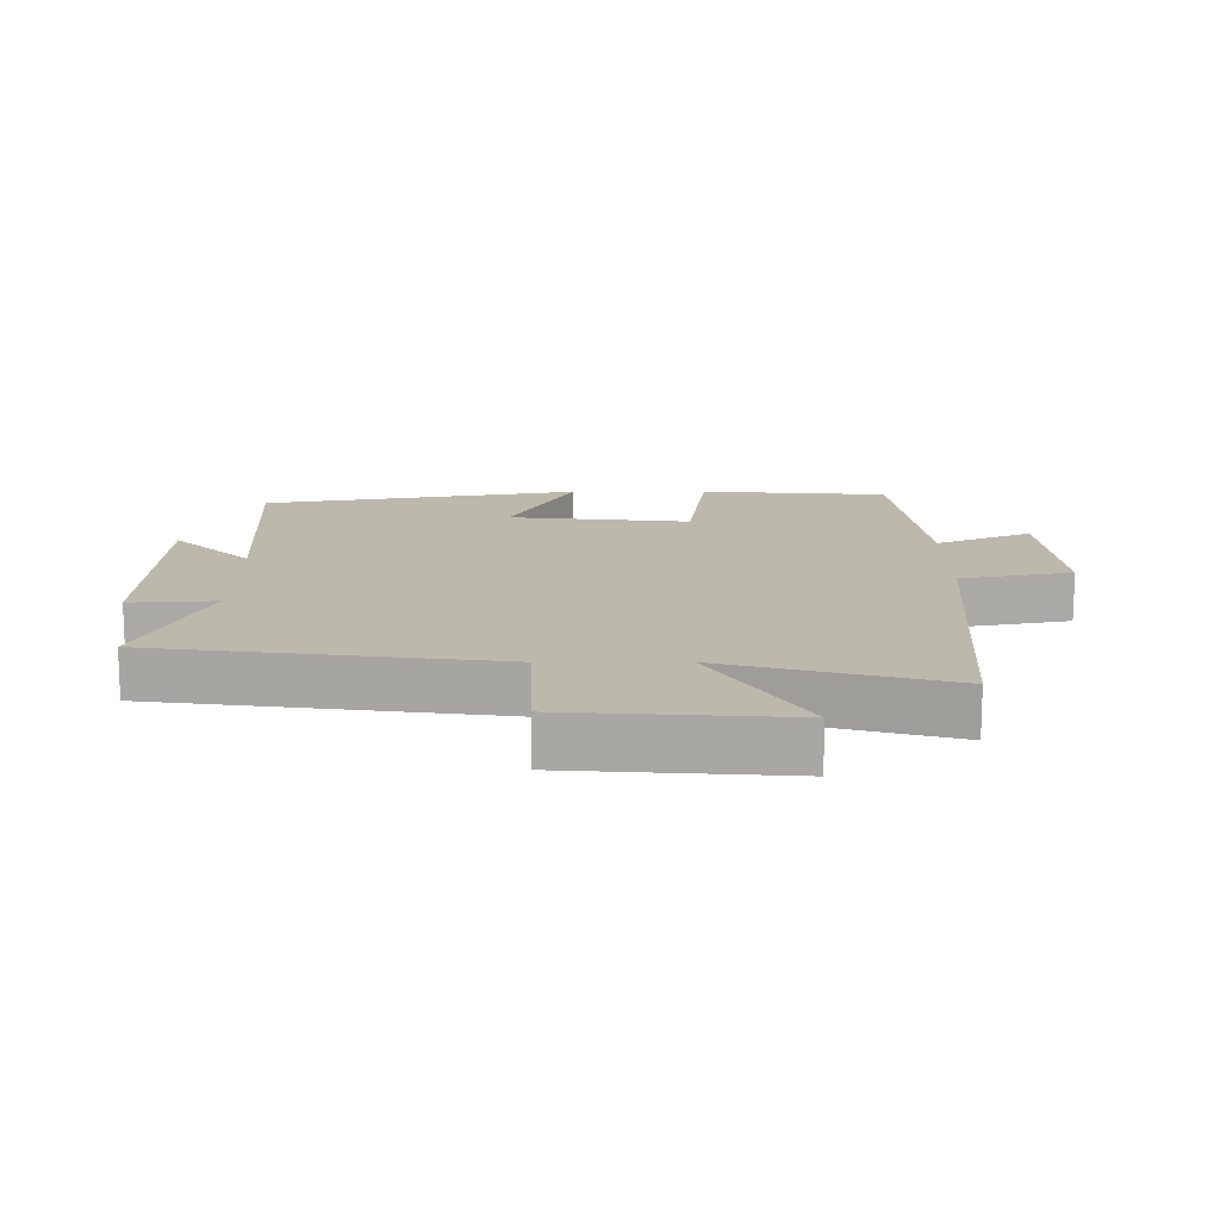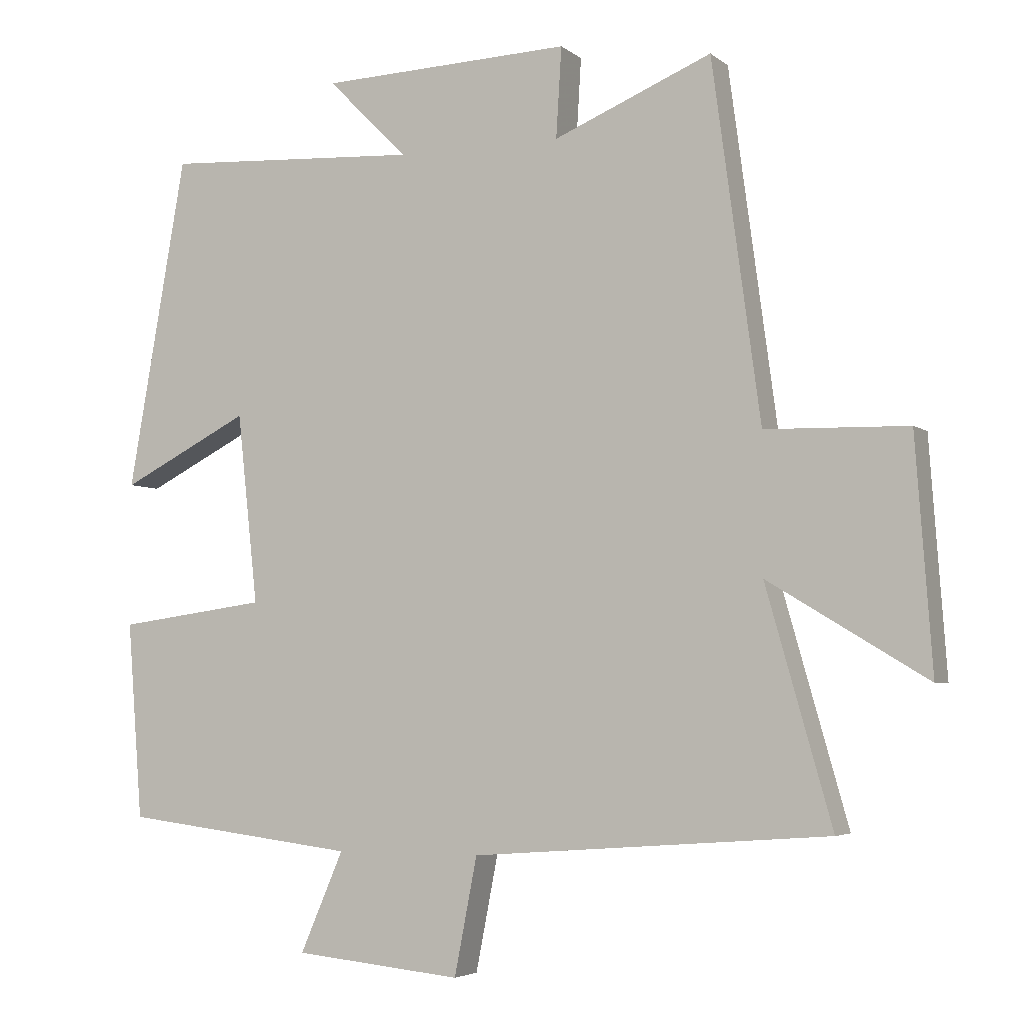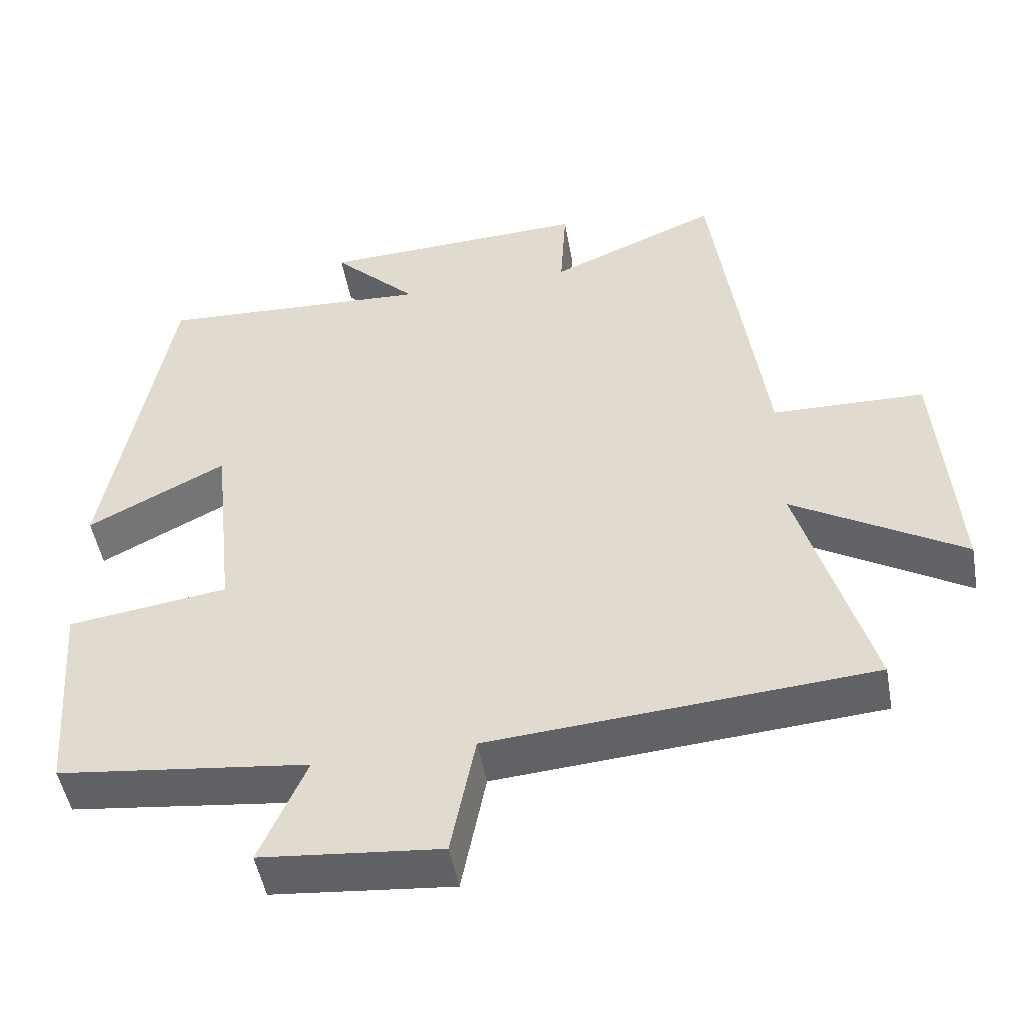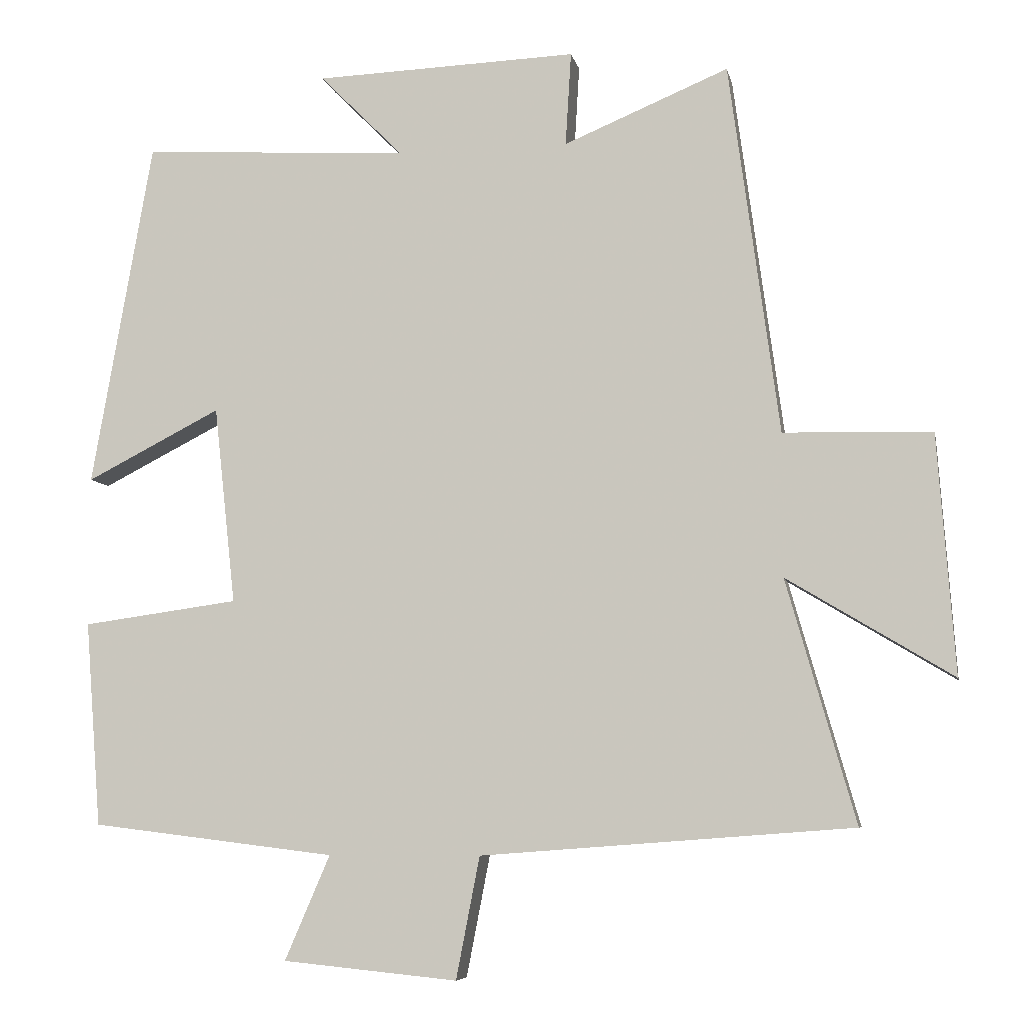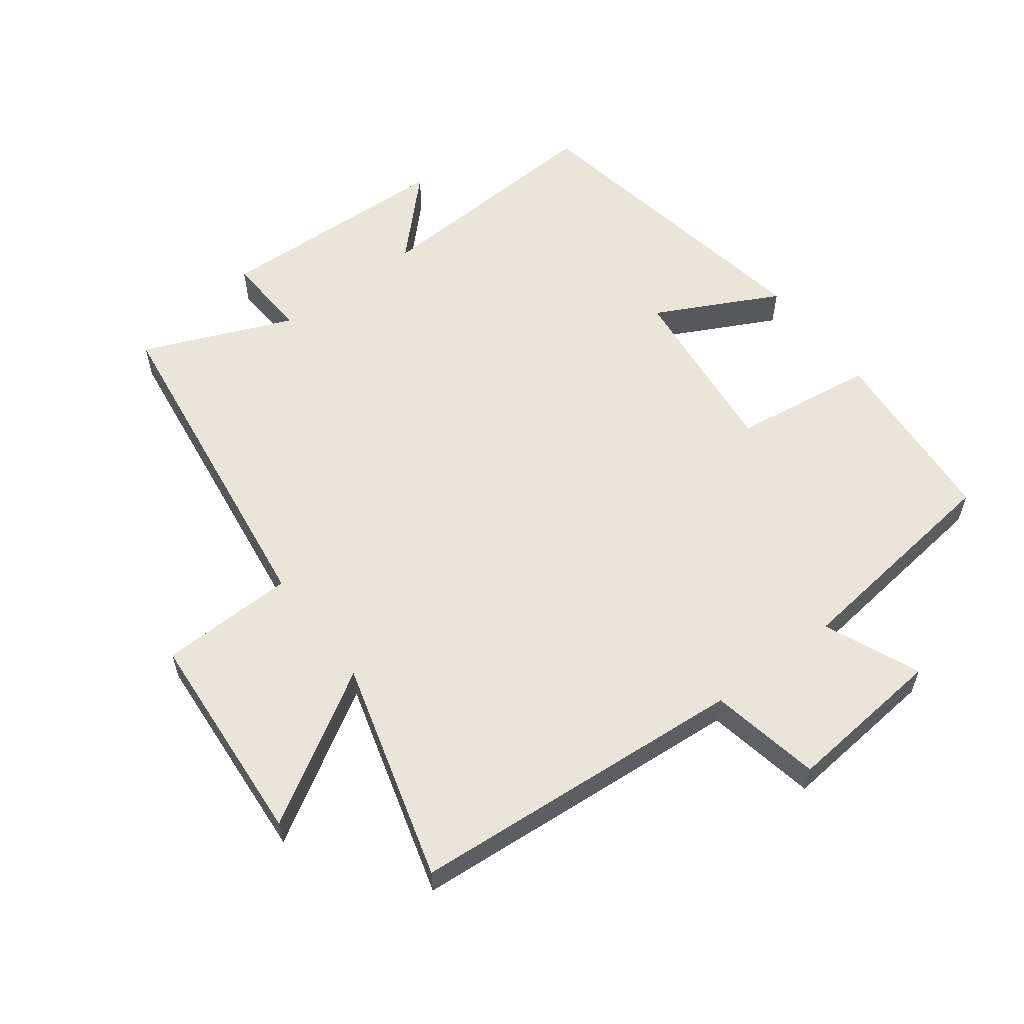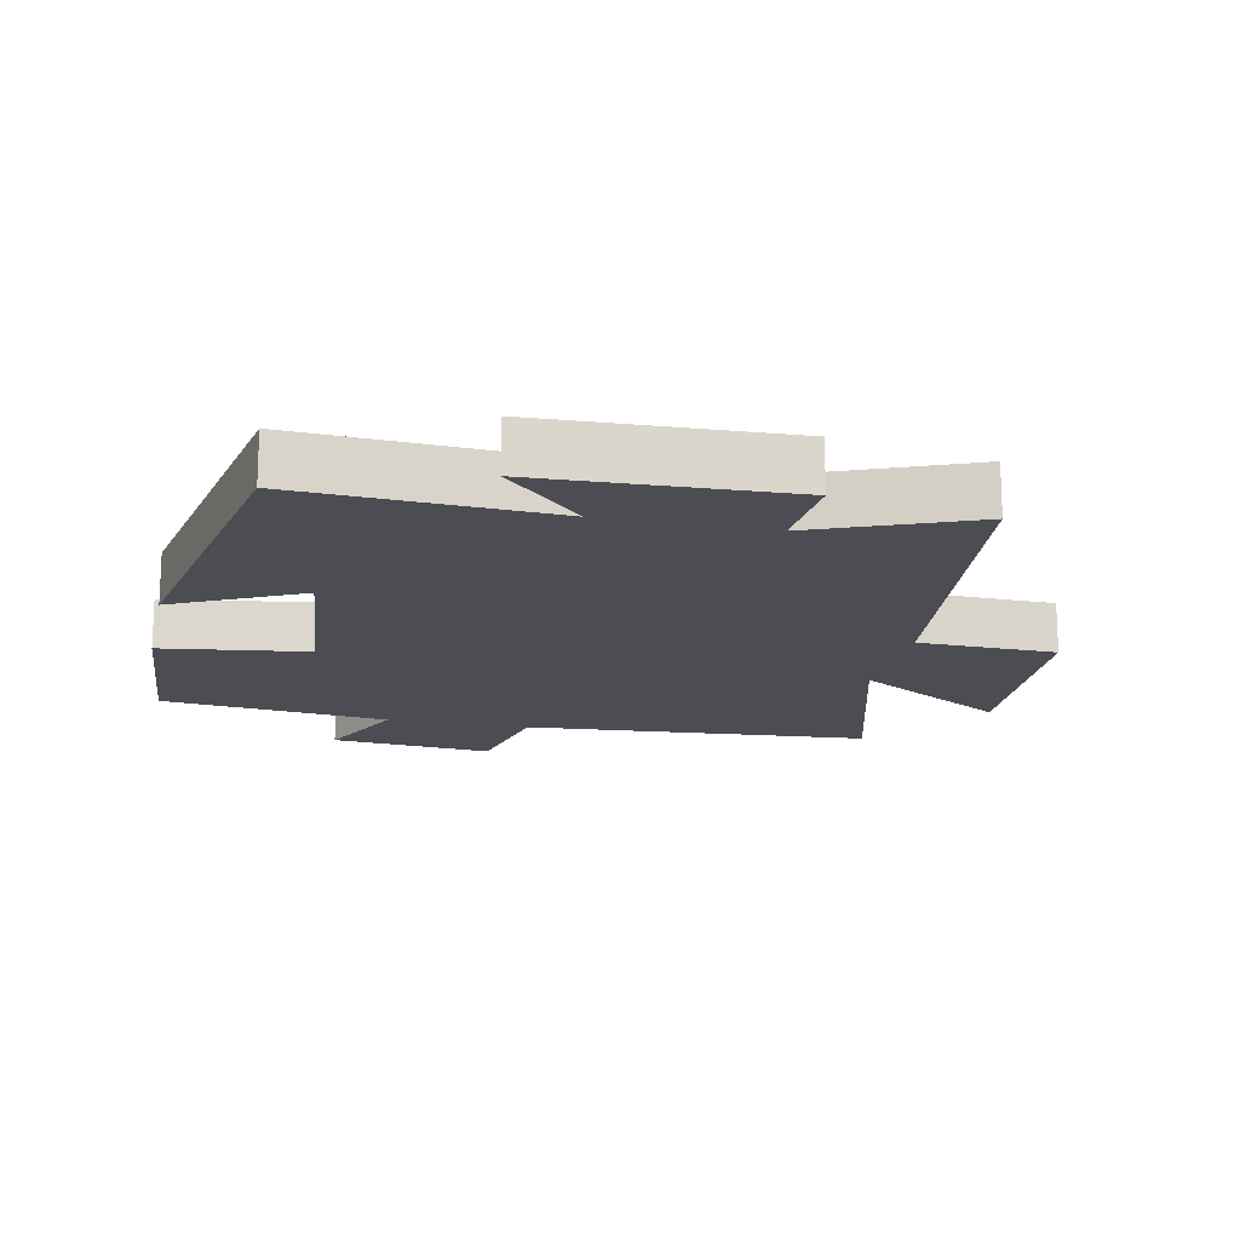
<metadata>
{"format":"obj","ext":"obj","renderer":"f3d","projection":"perspective","resolution":1024,"background":"white","views":[{"elev":14.7,"azim":89.9,"up":"+Y"},{"elev":-4.3,"azim":24.8,"up":"+Z"},{"elev":-49.5,"azim":10.2,"up":"+Z"},{"elev":-7.0,"azim":11.2,"up":"+Z"},{"elev":58.4,"azim":143.0,"up":"+Y"},{"elev":-16.3,"azim":-12.4,"up":"+Y"}]}
</metadata>
<code>
v -0.415 0.07 0.521
v -0.042 0.07 0.5
v -0.158 0.07 0.617
v 0.208 0.07 0.631
v 0.2 0.07 0.5
v 0.43 0.07 0.596
v 0.5 0.07 0.077
v 0.707 0.07 0.072
v 0.731 0.07 -0.262
v 0.5 0.07 -0.123
v 0.596 0.07 -0.461
v 0.077 0.07 -0.5
v 0.044 0.07 -0.67
v -0.2 0.07 -0.646
v -0.137 0.07 -0.5
v -0.478 0.07 -0.458
v -0.5 0.07 -0.172
v -0.282 0.07 -0.142
v -0.312 0.07 0.134
v -0.5 0.07 0.038
v -0.415 0 0.521
v -0.042 0 0.5
v -0.158 0 0.617
v 0.208 0 0.631
v 0.2 0 0.5
v 0.43 0 0.596
v 0.5 0 0.077
v 0.707 0 0.072
v 0.731 0 -0.262
v 0.5 0 -0.123
v 0.596 0 -0.461
v 0.077 0 -0.5
v 0.044 0 -0.67
v -0.2 0 -0.646
v -0.137 0 -0.5
v -0.478 0 -0.458
v -0.5 0 -0.172
v -0.282 0 -0.142
v -0.312 0 0.134
v -0.5 0 0.038
f 19 20 1 2
f 18 19 2
f 15 16 17 18
f 15 18 2
f 12 13 14 15
f 12 15 2
f 11 12 2
f 10 11 2
f 7 8 9 10
f 5 6 7 10
f 5 10 2
f 2 3 4 5
f 22 21 40 39
f 22 39 38
f 38 37 36 35
f 22 38 35
f 35 34 33 32
f 22 35 32
f 22 32 31
f 22 31 30
f 30 29 28 27
f 30 27 26 25
f 22 30 25
f 25 24 23 22
f 1 21 22 2
f 2 22 23 3
f 3 23 24 4
f 4 24 25 5
f 5 25 26 6
f 6 26 27 7
f 7 27 28 8
f 8 28 29 9
f 9 29 30 10
f 10 30 31 11
f 11 31 32 12
f 12 32 33 13
f 13 33 34 14
f 14 34 35 15
f 15 35 36 16
f 16 36 37 17
f 17 37 38 18
f 18 38 39 19
f 19 39 40 20
f 20 40 21 1

</code>
